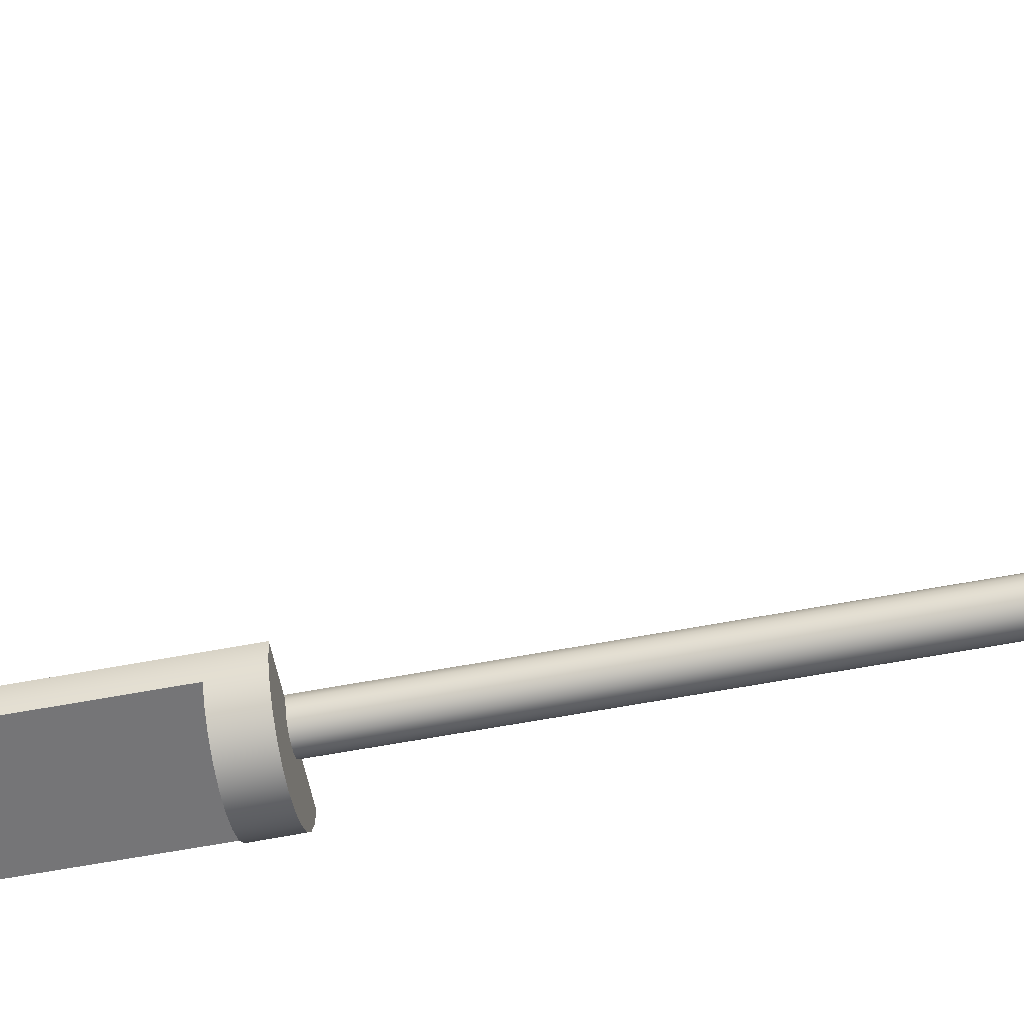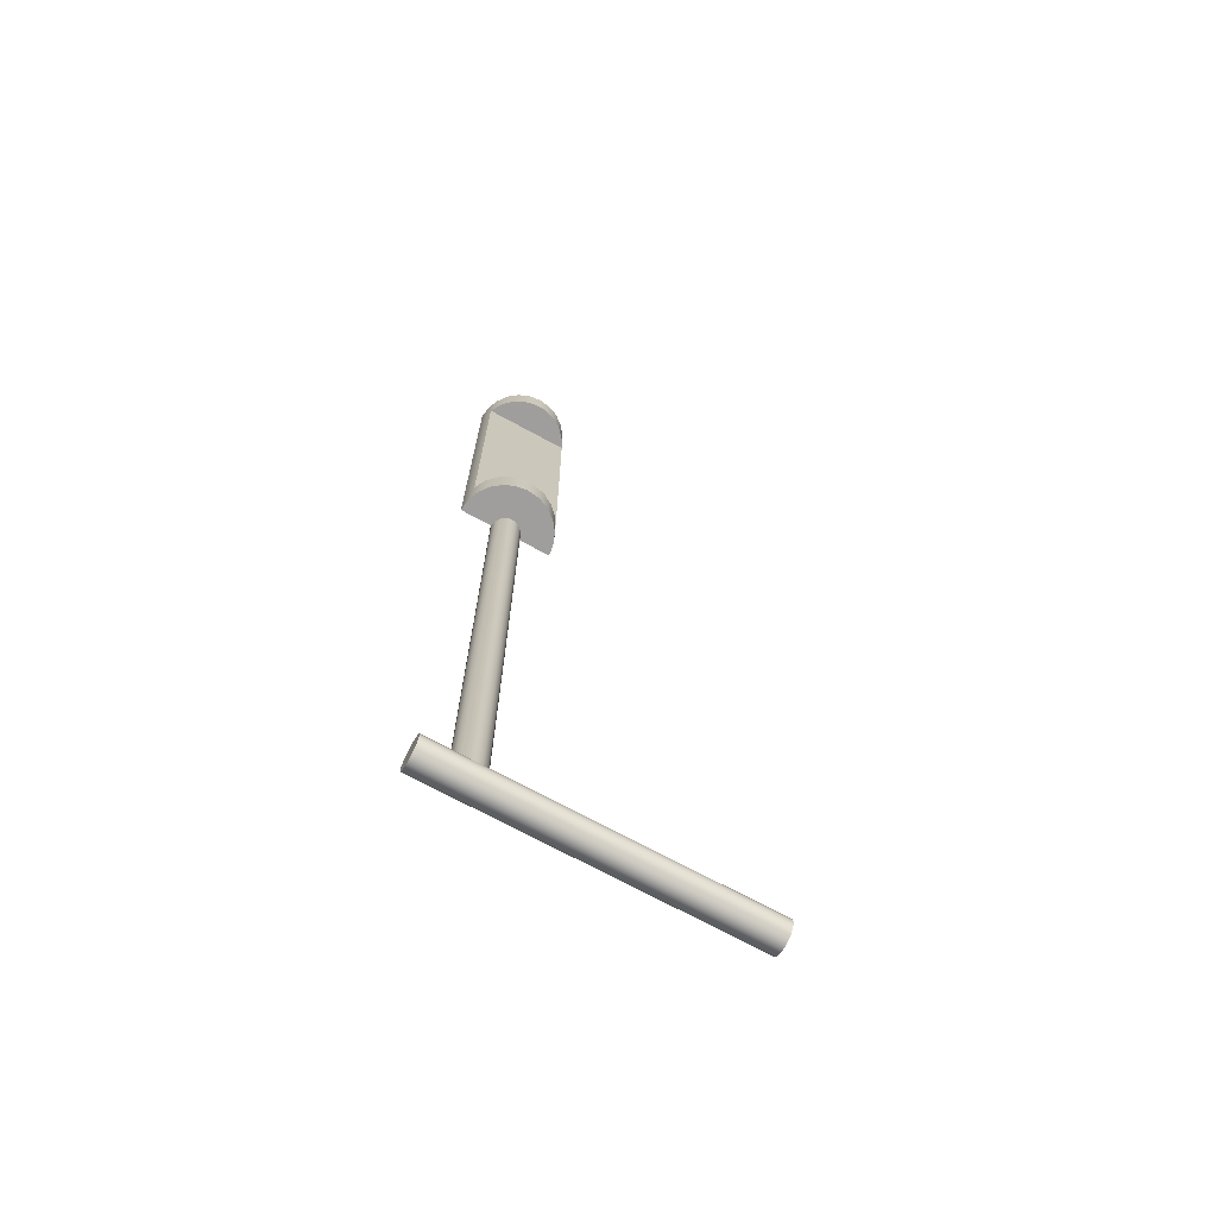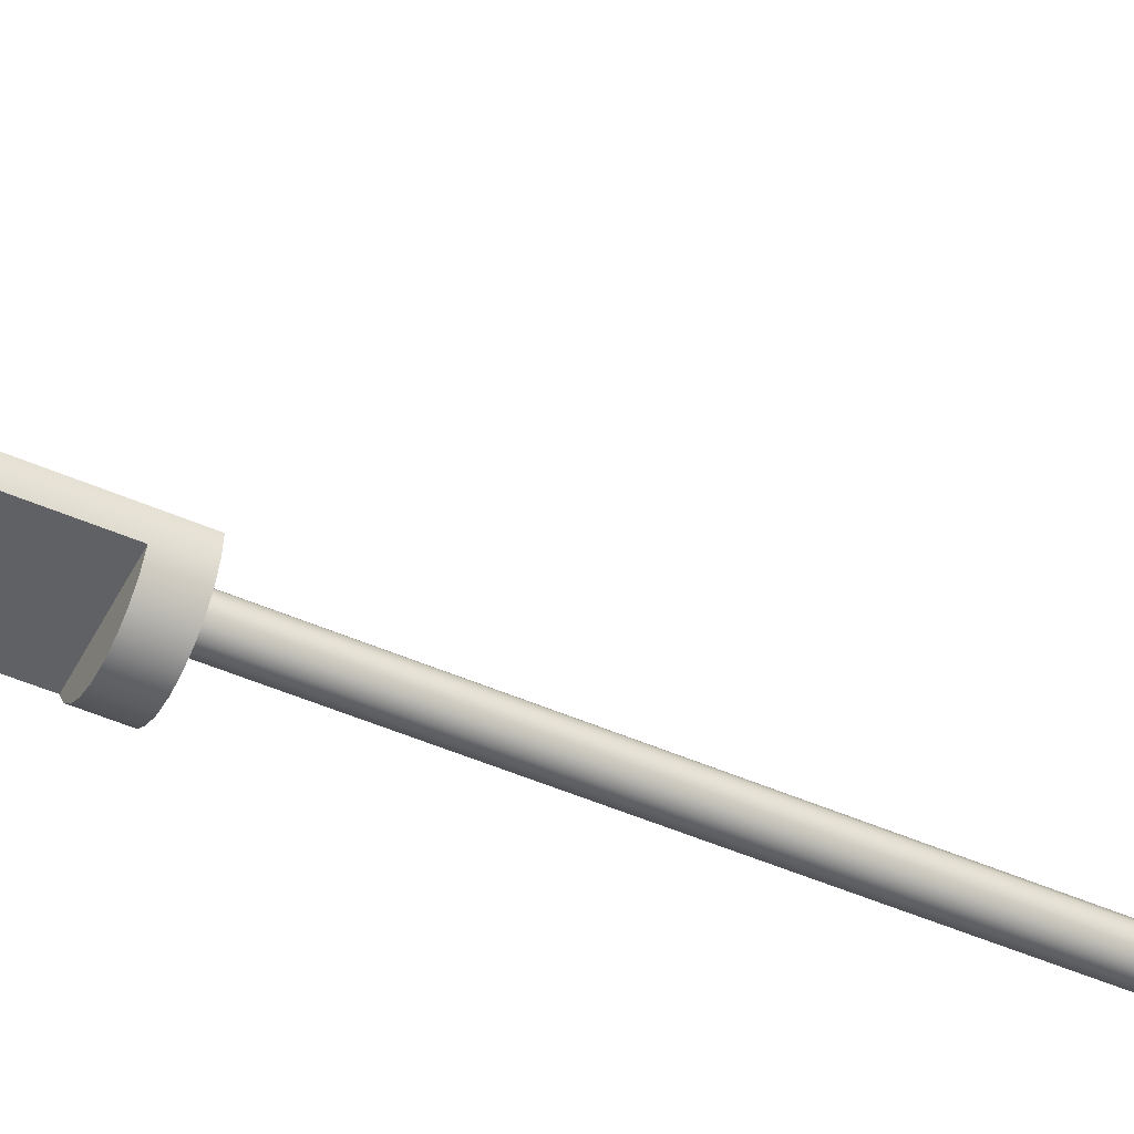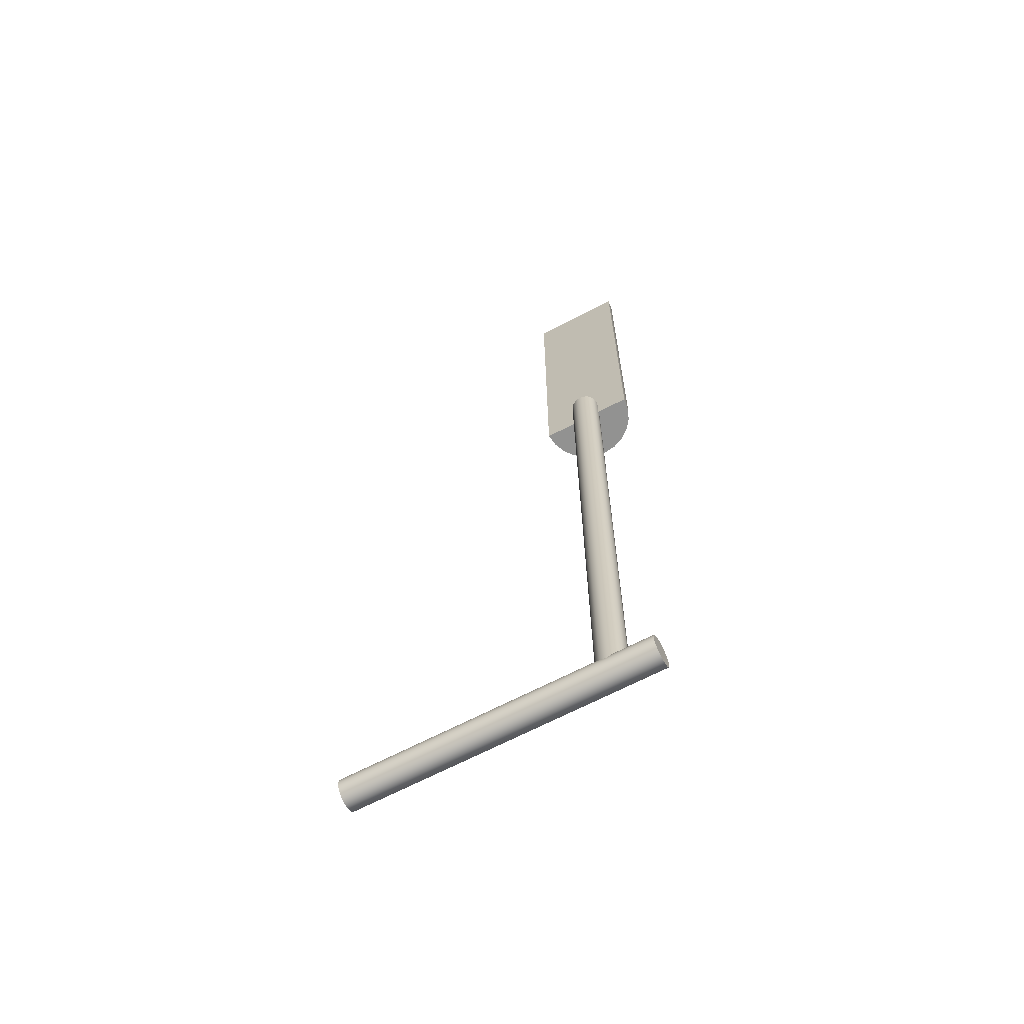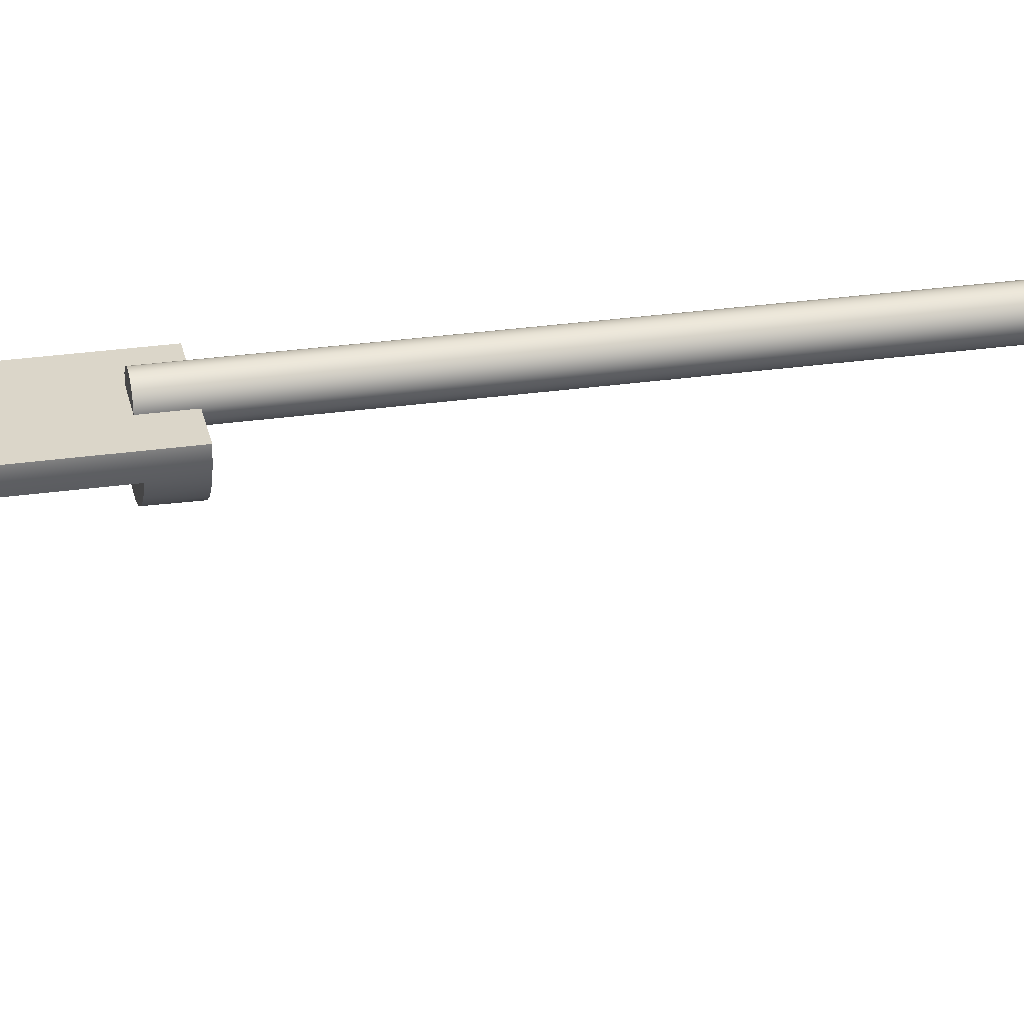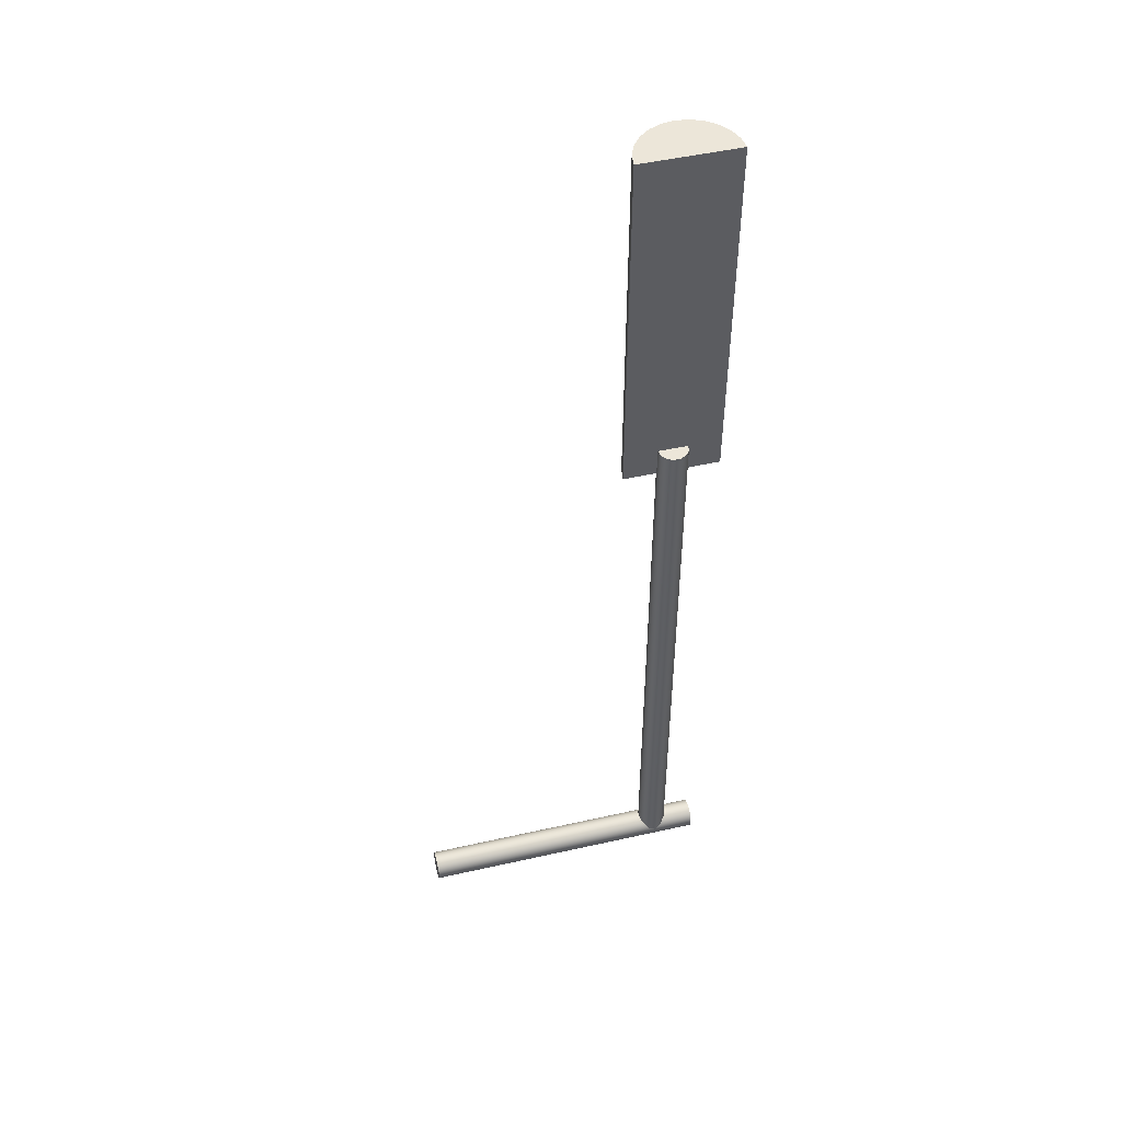
<metadata>
{"format":"obj","ext":"obj","renderer":"f3d","projection":"perspective","resolution":1024,"background":"white","views":[{"elev":-56.6,"azim":101.4,"up":"+Y"},{"elev":-71.1,"azim":-28.6,"up":"+Z"},{"elev":-48.2,"azim":63.7,"up":"+Y"},{"elev":-66.2,"azim":-152.1,"up":"+Z"},{"elev":29.8,"azim":78.3,"up":"+Y"},{"elev":49.3,"azim":166.0,"up":"+Z"}]}
</metadata>
<code>
v -0.25 -3.062e-17 -10
v -0.2214 0.1162 -10
v -0.142 0.2057 -10
v -0.03013 0.2482 -10
v 0.08865 0.2338 -10
v 0.1871 0.1658 -10
v 0.2427 0.05983 -10
v 0.2427 -0.05983 -10
v 0.1871 -0.1658 -10
v 0.08865 -0.2338 -10
v -0.03013 -0.2482 -10
v -0.142 -0.2057 -10
v -0.2214 -0.1162 -10
v -0.25 -3.062e-17 -10
v -0.2214 -0.1162 -10
v -0.142 -0.2057 -10
v -0.03013 -0.2482 -10
v 0.08865 -0.2338 -10
v 0.1871 -0.1658 -10
v 0.2427 -0.05983 -10
v 0.2427 0.05983 -10
v 0.1871 0.1658 -10
v 0.08865 0.2338 -10
v -0.03013 0.2482 -10
v -0.142 0.2057 -10
v -0.2214 0.1162 -10
v -0.25 3.062e-17 0
v -0.25 3.062e-17 0.5
v -0.2252 0.1085 0.5
v -0.1559 0.1955 0.5
v -0.05563 0.2437 0.5
v 0.05563 0.2437 0.5
v 0.1559 0.1955 0.5
v 0.2252 0.1085 0.5
v 0.25 0 0.5
v 0.25 0 0
v 0.2252 -0.1085 0
v 0.1559 -0.1955 0
v 0.05563 -0.2437 0
v -0.05563 -0.2437 0
v -0.1559 -0.1955 0
v -0.2252 -0.1085 0
v -0.25 -3.062e-17 -10
v -0.25 3.062e-17 0
v 0.25 0 0.5
v 0.2252 0.1085 0.5
v 0.1559 0.1955 0.5
v 0.05563 0.2437 0.5
v -0.05563 0.2437 0.5
v -0.1559 0.1955 0.5
v -0.2252 0.1085 0.5
v -0.25 3.062e-17 0.5
v 0.25 0 0
v 0.25 0 0.5
v -0.25 3.062e-17 0.5
v -0.25 3.062e-17 0
v -0.8 0 0
v -0.8 0 6.2
v 0.8 0 6.2
v 0.8 0 0
v -0.7416 -0.3 0.5
v -0.6378 -0.4829 0.5
v -0.4899 -0.6324 0.5
v -0.3082 -0.7383 0.5
v -0.1052 -0.7931 0.5
v 0.1052 -0.7931 0.5
v 0.3082 -0.7383 0.5
v 0.4899 -0.6324 0.5
v 0.6378 -0.4829 0.5
v 0.7416 -0.3 0.5
v -0.7416 -0.3 0.5
v 0.7416 -0.3 0.5
v 0.7416 -0.3 5.7
v -0.7416 -0.3 5.7
v 0.7416 -0.3 5.7
v 0.6378 -0.4829 5.7
v 0.4899 -0.6324 5.7
v 0.3082 -0.7383 5.7
v 0.1052 -0.7931 5.7
v -0.1052 -0.7931 5.7
v -0.3082 -0.7383 5.7
v -0.4899 -0.6324 5.7
v -0.6378 -0.4829 5.7
v -0.7416 -0.3 5.7
v 0.7416 -0.3 0.5
v 0.6378 -0.4829 0.5
v 0.4899 -0.6324 0.5
v 0.3082 -0.7383 0.5
v 0.1052 -0.7931 0.5
v -0.1052 -0.7931 0.5
v -0.3082 -0.7383 0.5
v -0.4899 -0.6324 0.5
v -0.6378 -0.4829 0.5
v -0.7416 -0.3 0.5
v -0.7416 -0.3 5.7
v -0.6378 -0.4829 5.7
v -0.4899 -0.6324 5.7
v -0.3082 -0.7383 5.7
v -0.1052 -0.7931 5.7
v 0.1052 -0.7931 5.7
v 0.3082 -0.7383 5.7
v 0.4899 -0.6324 5.7
v 0.6378 -0.4829 5.7
v 0.7416 -0.3 5.7
v -0.8 0 0
v -0.7727 -0.2071 0
v -0.6928 -0.4 0
v -0.5657 -0.5657 0
v -0.4 -0.6928 0
v -0.2071 -0.7727 0
v 4.899e-17 -0.8 0
v 0.2071 -0.7727 0
v 0.4 -0.6928 0
v 0.5657 -0.5657 0
v 0.6928 -0.4 0
v 0.7727 -0.2071 0
v 0.8 0 0
v 0.8 0 6.2
v 0.7727 -0.2071 6.2
v 0.6928 -0.4 6.2
v 0.5657 -0.5657 6.2
v 0.4 -0.6928 6.2
v 0.2071 -0.7727 6.2
v 4.899e-17 -0.8 6.2
v -0.2071 -0.7727 6.2
v -0.4 -0.6928 6.2
v -0.5657 -0.5657 6.2
v -0.6928 -0.4 6.2
v -0.7727 -0.2071 6.2
v -0.8 0 6.2
v -0.8 0 6.2
v -0.7727 -0.2071 6.2
v -0.6928 -0.4 6.2
v -0.5657 -0.5657 6.2
v -0.4 -0.6928 6.2
v -0.2071 -0.7727 6.2
v 4.899e-17 -0.8 6.2
v 0.2071 -0.7727 6.2
v 0.4 -0.6928 6.2
v 0.5657 -0.5657 6.2
v 0.6928 -0.4 6.2
v 0.7727 -0.2071 6.2
v 0.8 0 6.2
v -0.25 3.062e-17 0
v -0.2252 -0.1085 0
v -0.1559 -0.1955 0
v -0.05563 -0.2437 0
v 0.05563 -0.2437 0
v 0.1559 -0.1955 0
v 0.2252 -0.1085 0
v 0.25 0 0
v 0.8 0 0
v 0.7727 -0.2071 0
v 0.6928 -0.4 0
v 0.5657 -0.5657 0
v 0.4 -0.6928 0
v 0.2071 -0.7727 0
v 4.899e-17 -0.8 0
v -0.2071 -0.7727 0
v -0.4 -0.6928 0
v -0.5657 -0.5657 0
v -0.6928 -0.4 0
v -0.7727 -0.2071 0
v -0.8 0 0
v -0.75 -6.123e-17 -9.75
v -0.75 0.06745 -9.759
v -0.75 0.1299 -9.786
v -0.75 0.1827 -9.829
v -0.75 0.222 -9.885
v -0.75 0.2448 -9.949
v -0.75 0.2494 -10.02
v -0.75 0.2356 -10.08
v -0.75 0.2042 -10.14
v -0.75 0.1578 -10.19
v -0.75 0.0996 -10.23
v -0.75 0.03404 -10.25
v -0.75 -0.03404 -10.25
v -0.75 -0.0996 -10.23
v -0.75 -0.1578 -10.19
v -0.75 -0.2042 -10.14
v -0.75 -0.2356 -10.08
v -0.75 -0.2494 -10.02
v -0.75 -0.2448 -9.949
v -0.75 -0.222 -9.885
v -0.75 -0.1827 -9.829
v -0.75 -0.1299 -9.786
v -0.75 -0.06745 -9.759
v -0.75 -6.123e-17 -9.75
v -0.75 -0.06745 -9.759
v -0.75 -0.1299 -9.786
v -0.75 -0.1827 -9.829
v -0.75 -0.222 -9.885
v -0.75 -0.2448 -9.949
v -0.75 -0.2494 -10.02
v -0.75 -0.2356 -10.08
v -0.75 -0.2042 -10.14
v -0.75 -0.1578 -10.19
v -0.75 -0.0996 -10.23
v -0.75 -0.03404 -10.25
v -0.75 0.03404 -10.25
v -0.75 0.0996 -10.23
v -0.75 0.1578 -10.19
v -0.75 0.2042 -10.14
v -0.75 0.2356 -10.08
v -0.75 0.2494 -10.02
v -0.75 0.2448 -9.949
v -0.75 0.222 -9.885
v -0.75 0.1827 -9.829
v -0.75 0.1299 -9.786
v -0.75 0.06745 -9.759
v 4.285 -6.123e-17 -9.75
v 4.285 0.06745 -9.759
v 4.285 0.1299 -9.786
v 4.285 0.1827 -9.829
v 4.285 0.222 -9.885
v 4.285 0.2448 -9.949
v 4.285 0.2494 -10.02
v 4.285 0.2356 -10.08
v 4.285 0.2042 -10.14
v 4.285 0.1578 -10.19
v 4.285 0.0996 -10.23
v 4.285 0.03404 -10.25
v 4.285 -0.03404 -10.25
v 4.285 -0.0996 -10.23
v 4.285 -0.1578 -10.19
v 4.285 -0.2042 -10.14
v 4.285 -0.2356 -10.08
v 4.285 -0.2494 -10.02
v 4.285 -0.2448 -9.949
v 4.285 -0.222 -9.885
v 4.285 -0.1827 -9.829
v 4.285 -0.1299 -9.786
v 4.285 -0.06745 -9.759
v -0.75 -6.123e-17 -9.75
v 4.285 -6.123e-17 -9.75
v 4.285 -6.123e-17 -9.75
v 4.285 -0.06745 -9.759
v 4.285 -0.1299 -9.786
v 4.285 -0.1827 -9.829
v 4.285 -0.222 -9.885
v 4.285 -0.2448 -9.949
v 4.285 -0.2494 -10.02
v 4.285 -0.2356 -10.08
v 4.285 -0.2042 -10.14
v 4.285 -0.1578 -10.19
v 4.285 -0.0996 -10.23
v 4.285 -0.03404 -10.25
v 4.285 0.03404 -10.25
v 4.285 0.0996 -10.23
v 4.285 0.1578 -10.19
v 4.285 0.2042 -10.14
v 4.285 0.2356 -10.08
v 4.285 0.2494 -10.02
v 4.285 0.2448 -9.949
v 4.285 0.222 -9.885
v 4.285 0.1827 -9.829
v 4.285 0.1299 -9.786
v 4.285 0.06745 -9.759
g 9e3c3998-e2b5-11ea-b12b-54bf646e7e1f
f 2 7 1
f 1 7 8
f 1 8 13
f 13 8 9
f 13 9 12
f 12 9 10
f 12 10 11
f 7 2 6
f 6 2 3
f 6 3 5
f 5 3 4
g 9d9414ee-e2b5-11ea-b6aa-54bf646e7e1f
f 15 42 14
f 14 42 44
f 43 27 26
f 26 27 29
f 26 29 30
f 42 15 41
f 41 15 16
f 41 16 40
f 40 16 17
f 40 17 39
f 39 17 18
f 39 18 38
f 38 18 19
f 38 19 37
f 37 19 20
f 37 20 36
f 36 20 21
f 36 21 34
f 34 21 22
f 34 22 33
f 33 22 23
f 33 23 32
f 32 23 24
f 32 24 31
f 31 24 25
f 31 25 30
f 30 25 26
f 27 28 29
f 34 35 36
g 9df3e726-e2b5-11ea-91a5-54bf646e7e1f
f 52 45 51
f 51 45 46
f 51 46 50
f 50 46 47
f 50 47 49
f 49 47 48
g 9ce2ef80-e2b5-11ea-a040-54bf646e7e1f
f 53 54 60
f 60 54 59
f 59 54 55
f 59 55 58
f 58 55 57
f 57 55 56
g 9d45599e-e2b5-11ea-95a3-54bf646e7e1f
f 70 61 69
f 69 61 62
f 69 62 68
f 68 62 63
f 68 63 67
f 67 63 64
f 67 64 66
f 66 64 65
g 9d4866dc-e2b5-11ea-bb5a-54bf646e7e1f
f 71 72 74
f 74 72 73
g 9d4b4cfa-e2b5-11ea-ad21-54bf646e7e1f
f 84 75 83
f 83 75 76
f 83 76 82
f 82 76 77
f 82 77 81
f 81 77 78
f 81 78 80
f 80 78 79
g 9ce58782-e2b5-11ea-8638-54bf646e7e1f
f 86 115 85
f 85 115 116
f 85 116 119
f 119 116 118
f 118 116 117
f 115 86 114
f 114 86 87
f 114 87 113
f 113 87 88
f 113 88 112
f 112 88 89
f 112 89 111
f 111 89 90
f 111 90 110
f 110 90 91
f 110 91 109
f 109 91 92
f 109 92 108
f 108 92 93
f 108 93 107
f 107 93 94
f 107 94 106
f 106 94 95
f 106 95 129
f 129 95 128
f 128 95 96
f 128 96 127
f 127 96 97
f 127 97 126
f 126 97 98
f 126 98 125
f 125 98 99
f 125 99 124
f 124 99 100
f 124 100 123
f 123 100 101
f 123 101 122
f 122 101 102
f 122 102 121
f 121 102 103
f 121 103 120
f 120 103 104
f 120 104 119
f 119 104 85
f 130 105 129
f 129 105 106
g 9ce81f86-e2b5-11ea-91b0-54bf646e7e1f
f 143 131 142
f 142 131 132
f 142 132 141
f 141 132 133
f 141 133 140
f 140 133 134
f 140 134 139
f 139 134 135
f 139 135 138
f 138 135 136
f 138 136 137
g 9cfd54f8-e2b5-11ea-96e2-54bf646e7e1f
f 164 144 163
f 163 144 145
f 163 145 162
f 162 145 146
f 162 146 161
f 161 146 147
f 161 147 160
f 160 147 159
f 159 147 158
f 158 147 148
f 158 148 157
f 157 148 156
f 156 148 155
f 155 148 149
f 155 149 154
f 154 149 150
f 154 150 153
f 153 150 151
f 153 151 152
g 9e8f888c-e2b5-11ea-94f2-54bf646e7e1f
f 166 176 165
f 165 176 177
f 165 177 187
f 187 177 178
f 187 178 186
f 186 178 179
f 186 179 185
f 185 179 180
f 185 180 184
f 184 180 181
f 184 181 183
f 183 181 182
f 176 166 175
f 175 166 167
f 175 167 174
f 174 167 168
f 174 168 173
f 173 168 169
f 173 169 172
f 172 169 170
f 172 170 171
g 9e92bce4-e2b5-11ea-ba2f-54bf646e7e1f
f 189 233 188
f 188 233 235
f 234 211 210
f 210 211 212
f 210 212 209
f 209 212 213
f 209 213 208
f 208 213 214
f 208 214 207
f 207 214 215
f 207 215 206
f 206 215 216
f 206 216 205
f 205 216 217
f 205 217 204
f 204 217 218
f 204 218 203
f 203 218 219
f 203 219 202
f 202 219 220
f 202 220 201
f 201 220 221
f 201 221 200
f 200 221 222
f 200 222 199
f 199 222 223
f 199 223 198
f 198 223 224
f 198 224 197
f 197 224 225
f 197 225 196
f 196 225 226
f 196 226 195
f 195 226 227
f 195 227 194
f 194 227 228
f 194 228 193
f 193 228 229
f 193 229 192
f 192 229 230
f 192 230 191
f 191 230 231
f 191 231 190
f 190 231 232
f 190 232 189
f 189 232 233
g 9ea5cf76-e2b5-11ea-9f47-54bf646e7e1f
f 237 247 236
f 236 247 248
f 236 248 258
f 258 248 249
f 258 249 257
f 257 249 250
f 257 250 256
f 256 250 251
f 256 251 255
f 255 251 252
f 255 252 254
f 254 252 253
f 247 237 246
f 246 237 238
f 246 238 245
f 245 238 239
f 245 239 244
f 244 239 240
f 244 240 243
f 243 240 241
f 243 241 242

</code>
